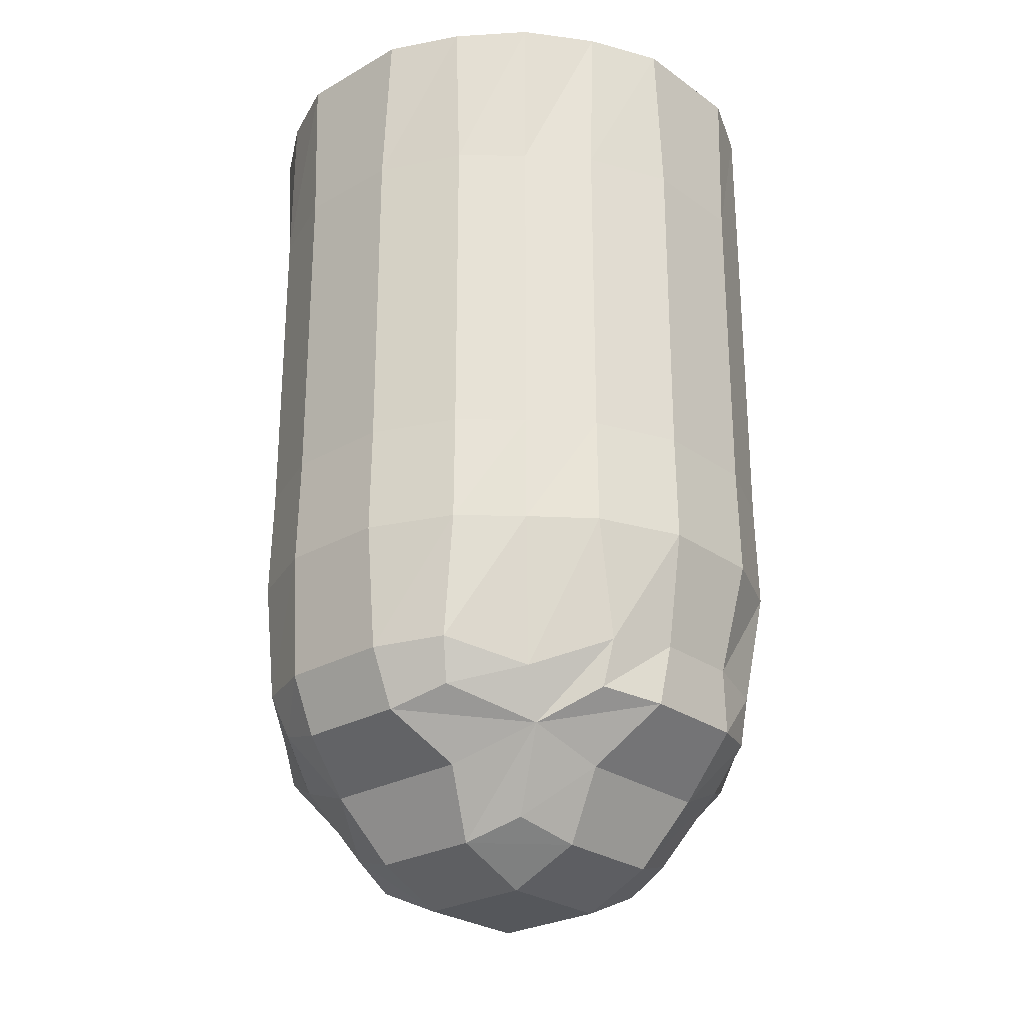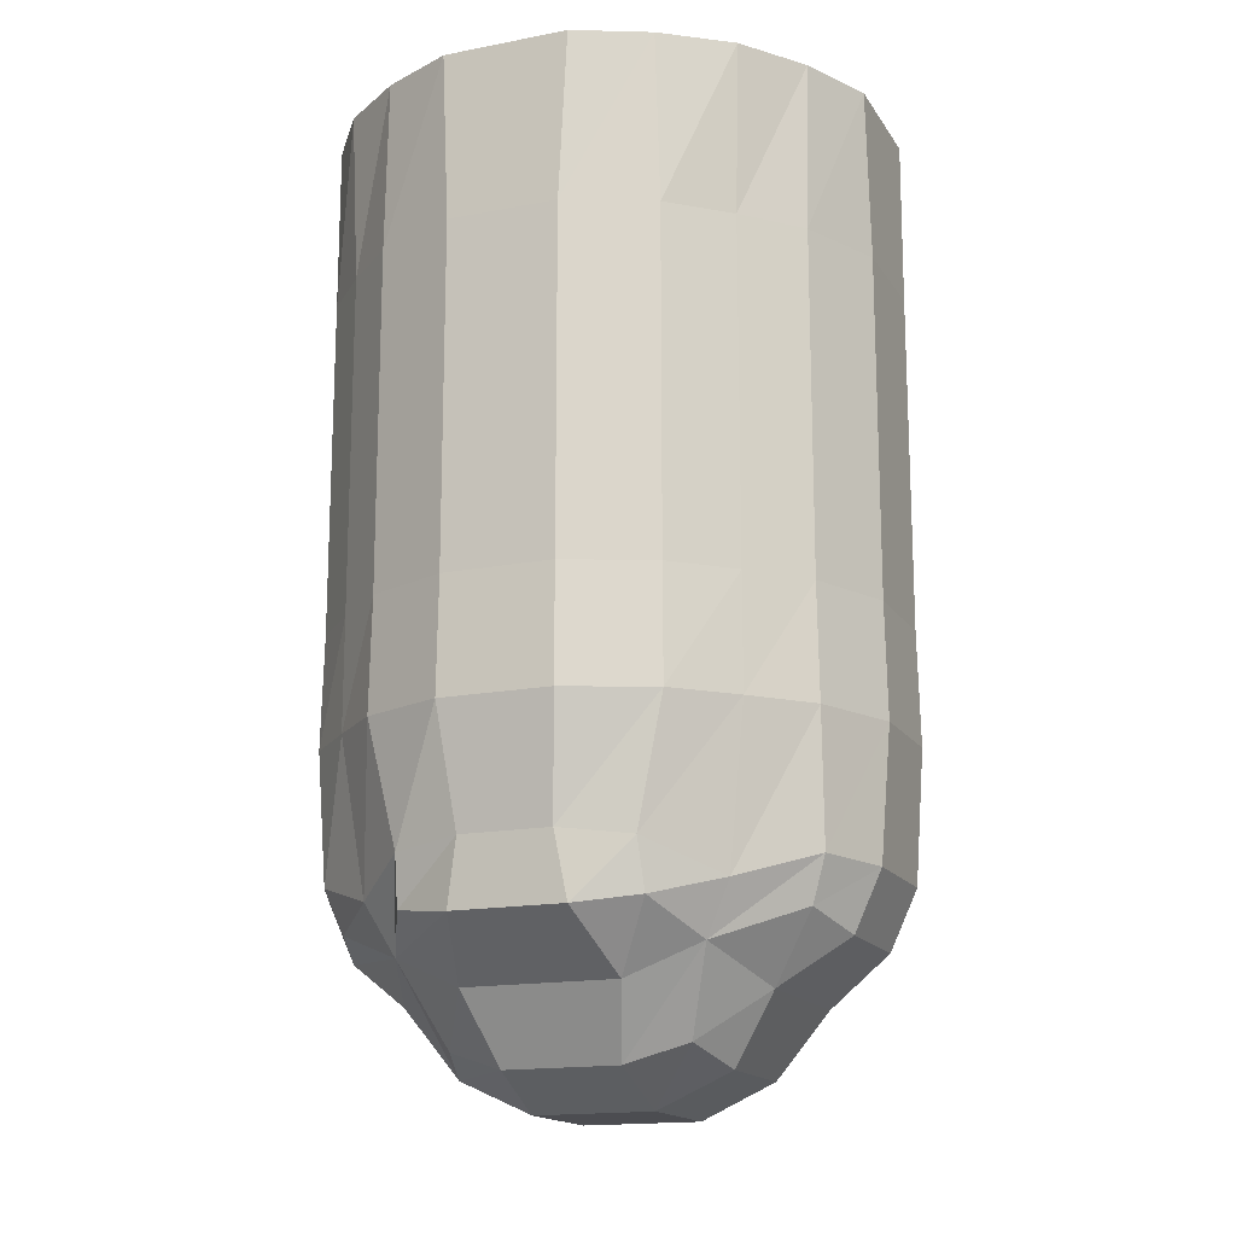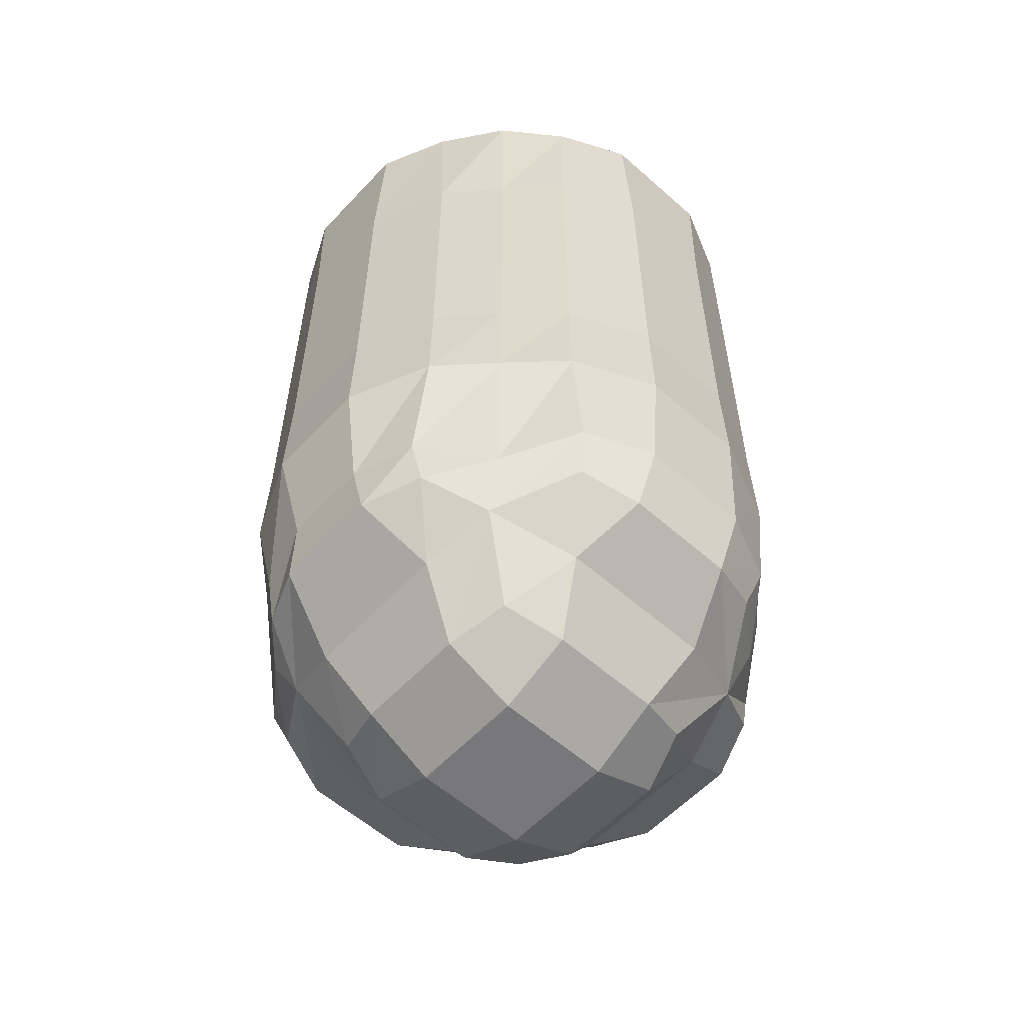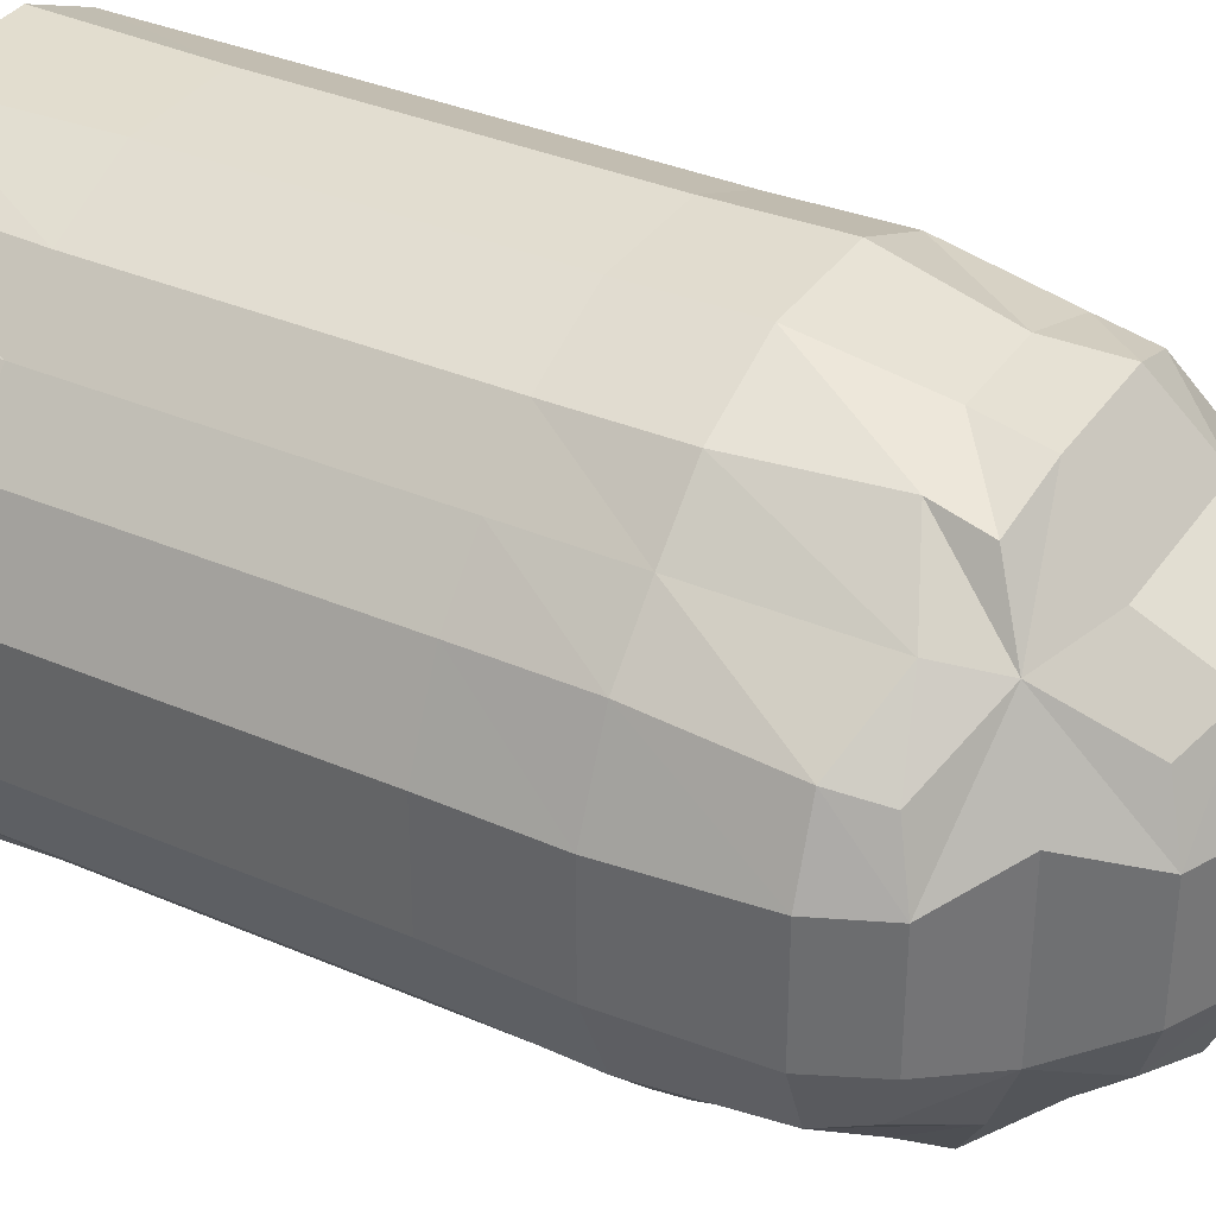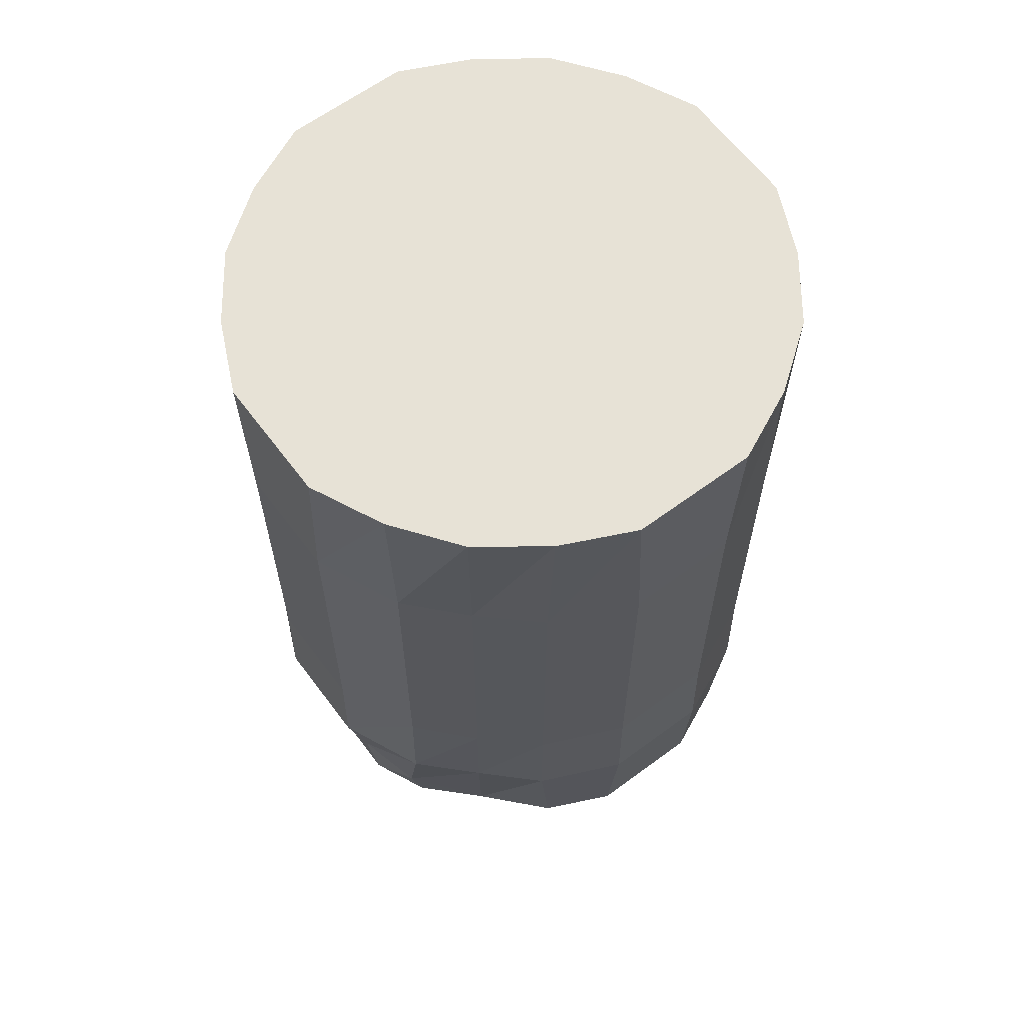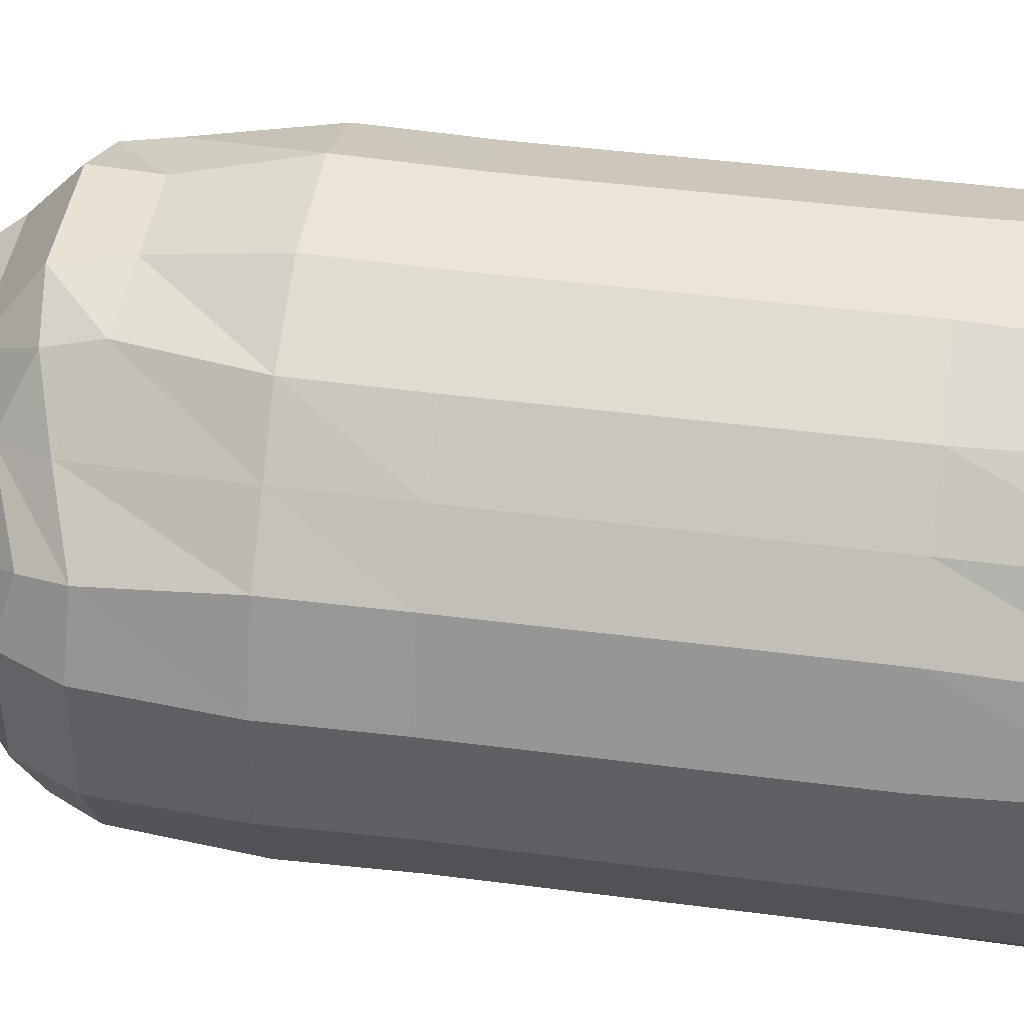
<metadata>
{"format":"obj","ext":"obj","renderer":"f3d","projection":"perspective","resolution":1024,"background":"white","views":[{"elev":-26.5,"azim":-48.1,"up":"+Y"},{"elev":-16.1,"azim":21.9,"up":"+Y"},{"elev":-57.6,"azim":47.5,"up":"+Y"},{"elev":35.4,"azim":-60.2,"up":"+Z"},{"elev":63.0,"azim":-126.8,"up":"+Y"},{"elev":44.7,"azim":98.6,"up":"+Z"}]}
</metadata>
<code>
v -2.021 -4.031 -1.031
v -2.192 -4.192 -0.511
v -2.433 -3.669 -0.5151
v -2.162 -3.644 -1.127
v -2.192 -4.192 0.511
v -2.433 -3.669 0.5151
v -2.021 -4.031 1.031
v -2.162 -3.644 1.127
v -2.522 -2.506 -0.4935
v -2.188 -2.502 -1.248
v -2.522 -2.506 0.4935
v -2.188 -2.502 1.248
v -2.5 -1.5 -0.488
v -2.168 -1.5 -1.237
v -2.5 -1.5 0.488
v -2.168 -1.5 1.237
v -2.5 -0.5 -0.488
v -2.168 -0.5 -1.237
v -2.5 -0.5 0.488
v -2.168 -0.5 1.237
v -2.5 0.5 -0.488
v -2.168 0.5 -1.237
v -2.5 0.5 0.488
v -2.168 0.5 1.237
v -2.5 1.5 -0.488
v -2.168 1.5 -1.237
v -2.5 1.5 0.488
v -2.168 1.5 1.237
v -2.486 3 -0.5583
v -2.188 3 -1.2
v -2.486 3 0.5583
v -2.188 3 1.2
v -1.031 -5.021 -1.031
v -1.192 -5.192 -0.5111
v -1.603 -4.603 -0.7197
v -1.313 -4.313 -1.471
v -1.192 -5.192 0.5111
v -1.603 -4.603 0.7197
v -1.031 -5.021 1.031
v -1.313 -4.313 1.471
v -1.031 -4.031 -2.019
v -1.55 -3.864 -1.586
v -1.005 -3.595 -2.127
v -1.55 -3.864 1.586
v -1.031 -4.031 2.019
v -1.005 -3.595 2.127
v -1.723 -2.5 -1.722
v -1.248 -2.502 -2.187
v -1.723 -2.5 1.722
v -1.248 -2.502 2.187
v -1.723 -1.5 -1.723
v -1.237 -1.5 -2.168
v -1.723 -1.5 1.723
v -1.237 -1.5 2.168
v -1.723 -0.5 -1.723
v -1.237 -0.5 -2.168
v -1.723 -0.5 1.723
v -1.237 -0.5 2.168
v -1.723 0.5 -1.723
v -1.237 0.5 -2.168
v -1.723 0.5 1.723
v -1.237 0.5 2.168
v -1.723 1.5 -1.723
v -1.237 1.5 -2.168
v -1.723 1.5 1.723
v -1.237 1.5 2.168
v -1.77 3 -1.77
v -1.2 3 -2.188
v -1.5 3 -0.5
v -1.5 3 0.5
v -1.77 3 1.77
v -1.2 3 2.188
v -0.5299 -5.491 -0.5299
v -0.5115 -5.194 -1.189
v -0.5299 -5.491 0.5299
v -0.5115 -5.194 1.189
v -0.6792 -4.594 -1.622
v -0.4977 -4.102 -2.243
v -0.6792 -4.594 1.622
v -0.4977 -4.102 2.243
v -0.4008 -3.53 -2.297
v -0.4008 -3.53 2.297
v -0.4937 -2.505 -2.521
v -0.4937 -2.505 2.521
v -0.488 -1.5 -2.5
v -0.488 -1.5 2.5
v -0.488 -0.5 -2.5
v -0.488 -0.5 2.5
v -0.488 0.5 -2.5
v -0.488 0.5 2.5
v -0.488 1.5 -2.5
v -0.488 1.5 2.5
v -0.5583 3 -2.486
v -0.5 3 -1.5
v -0.5 3 -0.5
v -0.5 3 0.5
v -0.5 3 1.5
v -0.5583 3 2.486
v 0.5299 -5.491 -0.5299
v 0.5115 -5.194 -1.189
v 0.5299 -5.491 0.5299
v 0.5115 -5.194 1.189
v 0.6792 -4.594 -1.622
v 0.4977 -4.101 -2.243
v 0.6792 -4.594 1.622
v 0.4977 -4.101 2.243
v 0.4008 -3.53 -2.297
v 0.4008 -3.53 2.297
v 0.4937 -2.505 -2.521
v 0.4937 -2.505 2.521
v 0.488 -1.5 -2.5
v 0.488 -1.5 2.5
v 0.488 -0.5 -2.5
v 0.488 -0.5 2.5
v 0.488 0.5 -2.5
v 0.488 0.5 2.5
v 0.488 1.5 -2.5
v 0.488 1.5 2.5
v 0.5583 3 -2.486
v 0.5 3 -1.5
v 0.5 3 -0.5
v 0.5 3 0.5
v 0.5 3 1.5
v 0.5583 3 2.486
v 1.192 -5.192 -0.5111
v 1.031 -5.021 -1.031
v 1.192 -5.192 0.5111
v 1.031 -5.021 1.031
v 1.313 -4.313 -1.471
v 1.031 -4.031 -2.019
v 1.603 -4.603 -0.7197
v 1.603 -4.603 0.7197
v 1.313 -4.313 1.471
v 1.031 -4.031 2.019
v 1.005 -3.595 -2.127
v 1.55 -3.864 -1.586
v 1.55 -3.864 1.586
v 1.005 -3.595 2.127
v 1.248 -2.502 -2.187
v 1.723 -2.5 -1.722
v 1.723 -2.5 1.722
v 1.248 -2.502 2.187
v 1.237 -1.5 -2.168
v 1.723 -1.5 -1.723
v 1.723 -1.5 1.723
v 1.237 -1.5 2.168
v 1.237 -0.5 -2.168
v 1.723 -0.5 -1.723
v 1.723 -0.5 1.723
v 1.237 -0.5 2.168
v 1.237 0.5 -2.168
v 1.723 0.5 -1.723
v 1.723 0.5 1.723
v 1.237 0.5 2.168
v 1.237 1.5 -2.168
v 1.723 1.5 -1.723
v 1.723 1.5 1.723
v 1.237 1.5 2.168
v 1.2 3 -2.188
v 1.77 3 -1.77
v 1.5 3 -0.5
v 1.5 3 0.5
v 1.77 3 1.77
v 1.2 3 2.188
v 2.192 -4.192 -0.511
v 2.021 -4.031 -1.031
v 2.192 -4.192 0.511
v 2.021 -4.031 1.031
v 2.162 -3.644 -1.127
v 2.433 -3.669 -0.5151
v 2.433 -3.669 0.5151
v 2.162 -3.644 1.127
v 2.188 -2.502 -1.248
v 2.522 -2.506 -0.4935
v 2.522 -2.506 0.4935
v 2.188 -2.502 1.248
v 2.168 -1.5 -1.237
v 2.5 -1.5 -0.488
v 2.5 -1.5 0.488
v 2.168 -1.5 1.237
v 2.168 -0.5 -1.237
v 2.5 -0.5 -0.488
v 2.5 -0.5 0.488
v 2.168 -0.5 1.237
v 2.168 0.5 -1.237
v 2.5 0.5 -0.488
v 2.5 0.5 0.488
v 2.168 0.5 1.237
v 2.168 1.5 -1.237
v 2.5 1.5 -0.488
v 2.5 1.5 0.488
v 2.168 1.5 1.237
v 2.188 3 -1.2
v 2.486 3 -0.5583
v 2.486 3 0.5583
v 2.188 3 1.2
f 1 2 3
f 3 4 1
f 2 5 6
f 6 3 2
f 5 7 8
f 8 6 5
f 4 3 9
f 9 10 4
f 3 6 11
f 11 9 3
f 6 8 12
f 12 11 6
f 10 9 13
f 13 14 10
f 9 11 15
f 15 13 9
f 11 12 16
f 16 15 11
f 14 13 17
f 17 18 14
f 13 15 19
f 19 17 13
f 15 16 20
f 20 19 15
f 18 17 21
f 21 22 18
f 17 19 23
f 23 21 17
f 19 20 24
f 24 23 19
f 22 21 25
f 25 26 22
f 21 23 27
f 27 25 21
f 23 24 28
f 28 27 23
f 26 25 29
f 29 30 26
f 25 27 31
f 31 29 25
f 27 28 32
f 32 31 27
f 33 34 35
f 35 36 33
f 35 2 1
f 1 36 35
f 34 37 38
f 38 35 34
f 38 5 2
f 2 35 38
f 37 39 40
f 40 38 37
f 40 7 5
f 5 38 40
f 41 36 42
f 42 43 41
f 36 1 4
f 4 42 36
f 44 8 7
f 7 40 44
f 40 45 46
f 46 44 40
f 43 42 47
f 47 48 43
f 42 4 10
f 10 47 42
f 49 12 8
f 8 44 49
f 44 46 50
f 50 49 44
f 48 47 51
f 51 52 48
f 47 10 14
f 14 51 47
f 53 16 12
f 12 49 53
f 49 50 54
f 54 53 49
f 52 51 55
f 55 56 52
f 51 14 18
f 18 55 51
f 57 20 16
f 16 53 57
f 53 54 58
f 58 57 53
f 56 55 59
f 59 60 56
f 55 18 22
f 22 59 55
f 61 24 20
f 20 57 61
f 57 58 62
f 62 61 57
f 60 59 63
f 63 64 60
f 59 22 26
f 26 63 59
f 65 28 24
f 24 61 65
f 61 62 66
f 66 65 61
f 64 63 67
f 67 68 64
f 63 26 30
f 30 67 63
f 67 30 29
f 29 69 67
f 69 29 31
f 31 70 69
f 70 31 32
f 32 71 70
f 71 32 28
f 28 65 71
f 65 66 72
f 72 71 65
f 73 34 33
f 33 74 73
f 75 37 34
f 34 73 75
f 76 39 37
f 37 75 76
f 77 36 41
f 41 78 77
f 74 33 36
f 36 77 74
f 79 40 39
f 39 76 79
f 80 45 40
f 40 79 80
f 78 41 43
f 43 81 78
f 82 46 45
f 45 80 82
f 81 43 48
f 48 83 81
f 84 50 46
f 46 82 84
f 83 48 52
f 52 85 83
f 86 54 50
f 50 84 86
f 85 52 56
f 56 87 85
f 88 58 54
f 54 86 88
f 87 56 60
f 60 89 87
f 90 62 58
f 58 88 90
f 89 60 64
f 64 91 89
f 92 66 62
f 62 90 92
f 91 64 68
f 68 93 91
f 93 68 67
f 67 94 93
f 94 67 69
f 69 95 94
f 95 69 70
f 70 96 95
f 96 70 71
f 71 97 96
f 97 71 72
f 72 98 97
f 98 72 66
f 66 92 98
f 99 73 74
f 74 100 99
f 101 75 73
f 73 99 101
f 102 76 75
f 75 101 102
f 103 77 78
f 78 104 103
f 100 74 77
f 77 103 100
f 105 79 76
f 76 102 105
f 106 80 79
f 79 105 106
f 104 78 81
f 81 107 104
f 108 82 80
f 80 106 108
f 107 81 83
f 83 109 107
f 110 84 82
f 82 108 110
f 109 83 85
f 85 111 109
f 112 86 84
f 84 110 112
f 111 85 87
f 87 113 111
f 114 88 86
f 86 112 114
f 113 87 89
f 89 115 113
f 116 90 88
f 88 114 116
f 115 89 91
f 91 117 115
f 118 92 90
f 90 116 118
f 117 91 93
f 93 119 117
f 119 93 94
f 94 120 119
f 120 94 95
f 95 121 120
f 121 95 96
f 96 122 121
f 122 96 97
f 97 123 122
f 123 97 98
f 98 124 123
f 124 98 92
f 92 118 124
f 125 99 100
f 100 126 125
f 127 101 99
f 99 125 127
f 128 102 101
f 101 127 128
f 129 103 104
f 104 130 129
f 126 100 103
f 103 129 126
f 129 131 125
f 125 126 129
f 131 132 127
f 127 125 131
f 132 133 128
f 128 127 132
f 133 105 102
f 102 128 133
f 134 106 105
f 105 133 134
f 130 104 107
f 107 135 130
f 135 136 129
f 129 130 135
f 137 138 134
f 134 133 137
f 138 108 106
f 106 134 138
f 135 107 109
f 109 139 135
f 139 140 136
f 136 135 139
f 141 142 138
f 138 137 141
f 142 110 108
f 108 138 142
f 139 109 111
f 111 143 139
f 143 144 140
f 140 139 143
f 145 146 142
f 142 141 145
f 146 112 110
f 110 142 146
f 143 111 113
f 113 147 143
f 147 148 144
f 144 143 147
f 149 150 146
f 146 145 149
f 150 114 112
f 112 146 150
f 147 113 115
f 115 151 147
f 151 152 148
f 148 147 151
f 153 154 150
f 150 149 153
f 154 116 114
f 114 150 154
f 151 115 117
f 117 155 151
f 155 156 152
f 152 151 155
f 157 158 154
f 154 153 157
f 158 118 116
f 116 154 158
f 155 117 119
f 119 159 155
f 159 160 156
f 156 155 159
f 159 119 120
f 120 160 159
f 160 120 121
f 121 161 160
f 161 121 122
f 122 162 161
f 162 122 123
f 123 163 162
f 163 164 158
f 158 157 163
f 163 123 124
f 124 164 163
f 164 124 118
f 118 158 164
f 165 131 129
f 129 166 165
f 167 132 131
f 131 165 167
f 168 133 132
f 132 167 168
f 166 129 136
f 136 169 166
f 169 170 165
f 165 166 169
f 170 171 167
f 167 165 170
f 171 172 168
f 168 167 171
f 172 137 133
f 133 168 172
f 169 136 140
f 140 173 169
f 173 174 170
f 170 169 173
f 174 175 171
f 171 170 174
f 175 176 172
f 172 171 175
f 176 141 137
f 137 172 176
f 173 140 144
f 144 177 173
f 177 178 174
f 174 173 177
f 178 179 175
f 175 174 178
f 179 180 176
f 176 175 179
f 180 145 141
f 141 176 180
f 177 144 148
f 148 181 177
f 181 182 178
f 178 177 181
f 182 183 179
f 179 178 182
f 183 184 180
f 180 179 183
f 184 149 145
f 145 180 184
f 181 148 152
f 152 185 181
f 185 186 182
f 182 181 185
f 186 187 183
f 183 182 186
f 187 188 184
f 184 183 187
f 188 153 149
f 149 184 188
f 185 152 156
f 156 189 185
f 189 190 186
f 186 185 189
f 190 191 187
f 187 186 190
f 191 192 188
f 188 187 191
f 192 157 153
f 153 188 192
f 189 156 160
f 160 193 189
f 193 194 190
f 190 189 193
f 193 160 161
f 161 194 193
f 194 195 191
f 191 190 194
f 194 161 162
f 162 195 194
f 195 196 192
f 192 191 195
f 195 162 163
f 163 196 195
f 196 163 157
f 157 192 196

</code>
